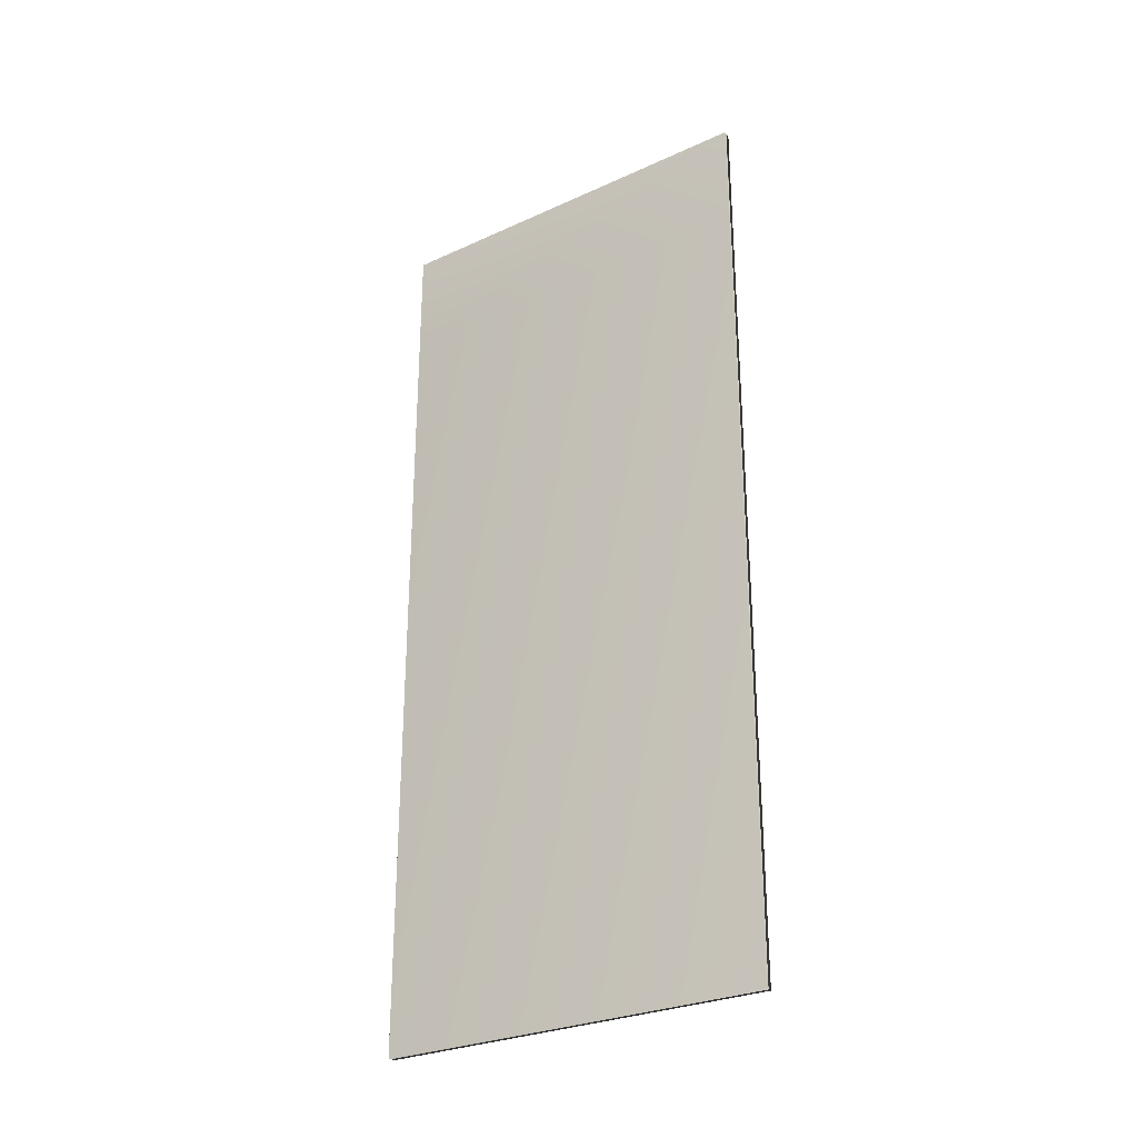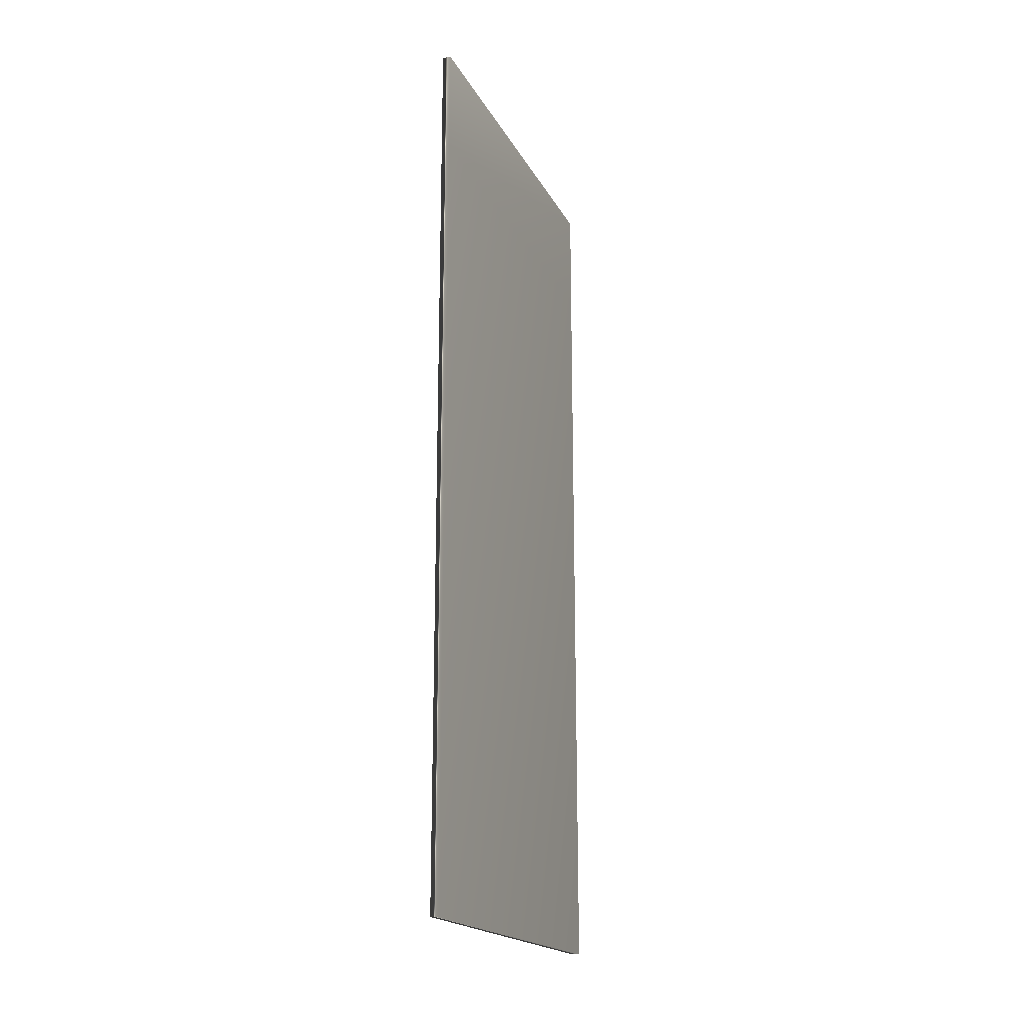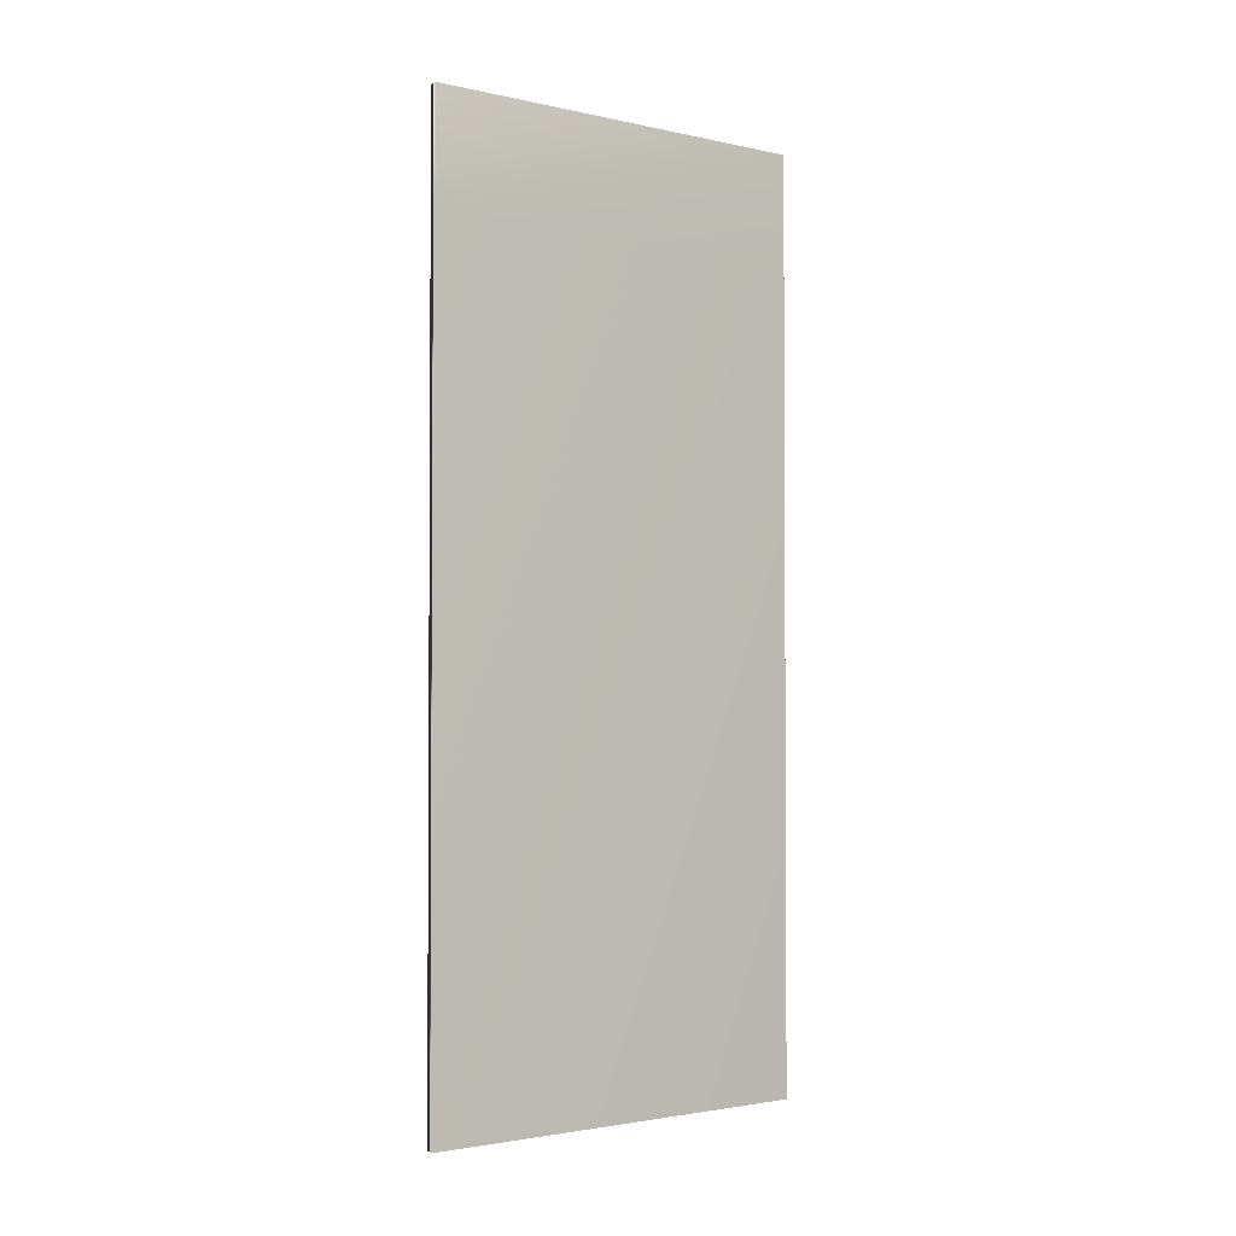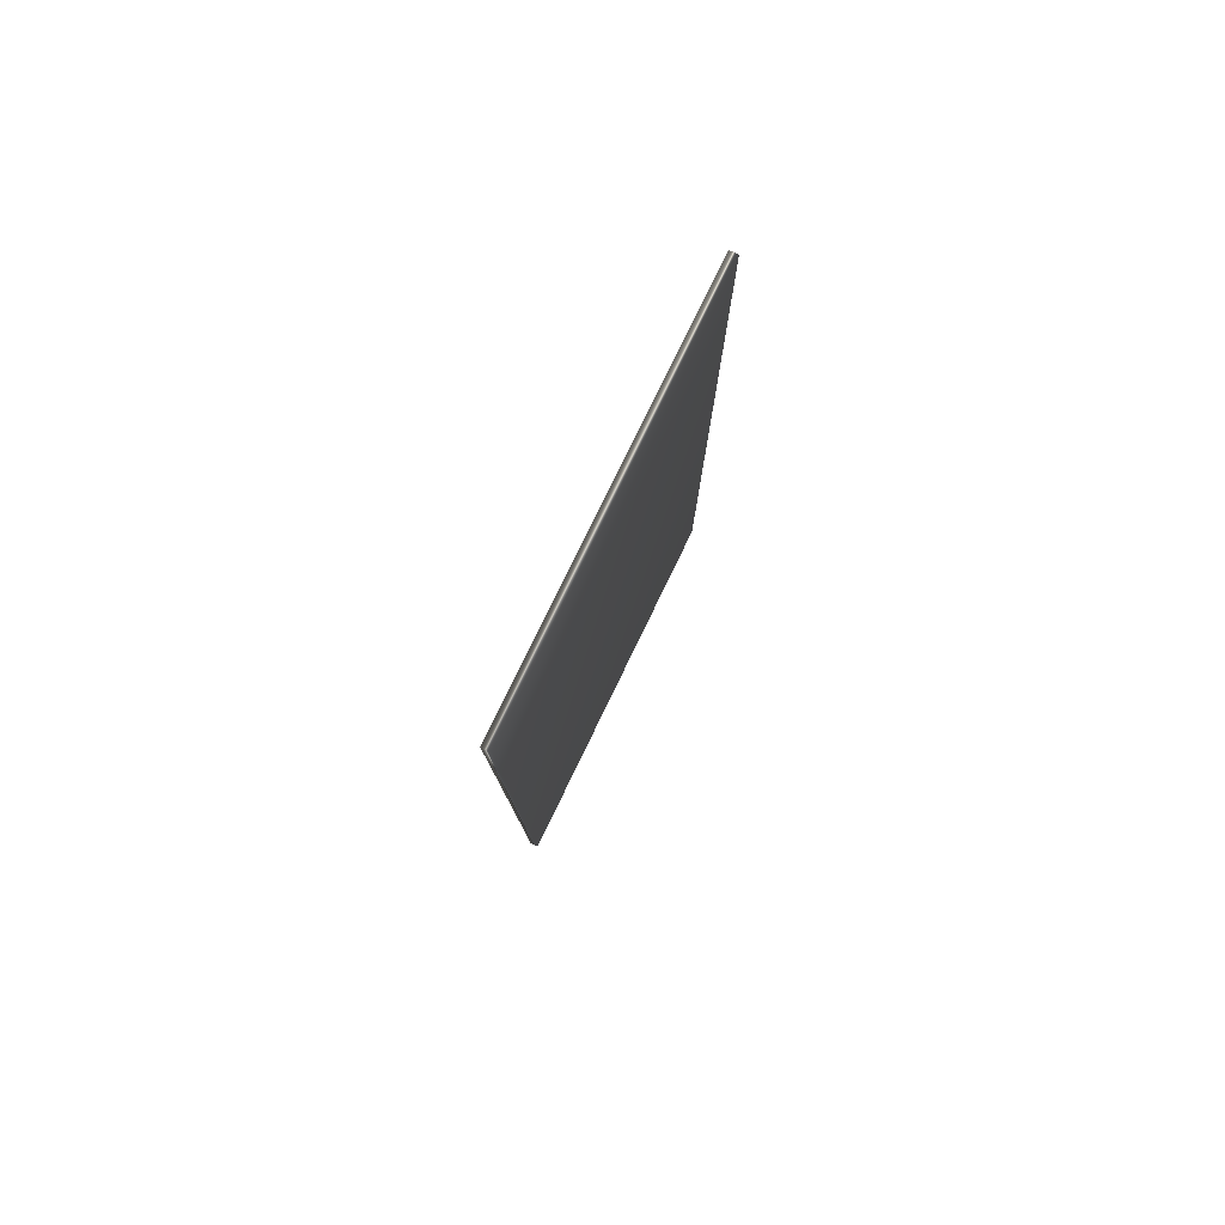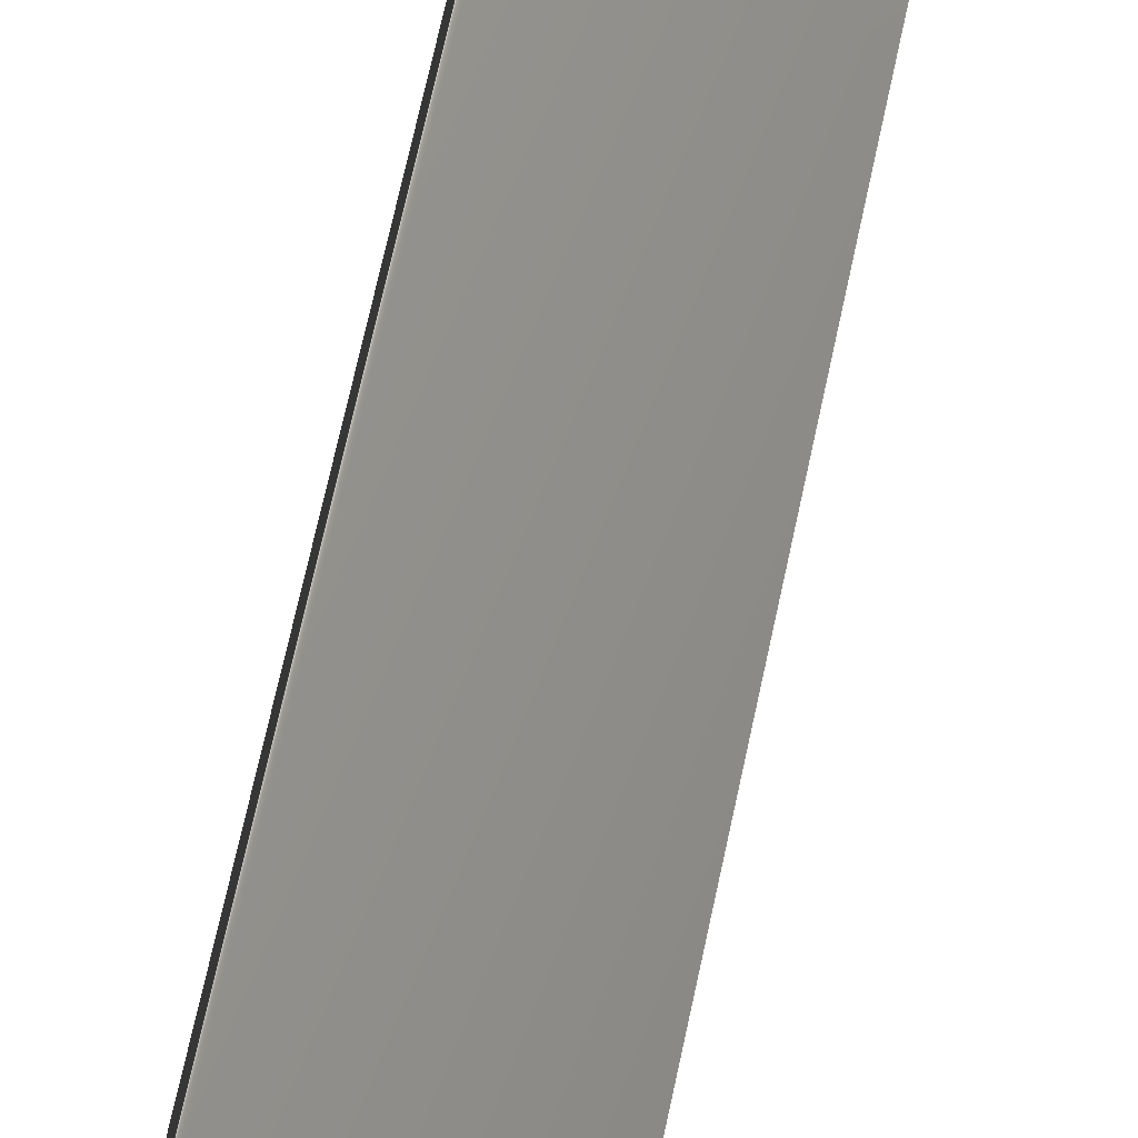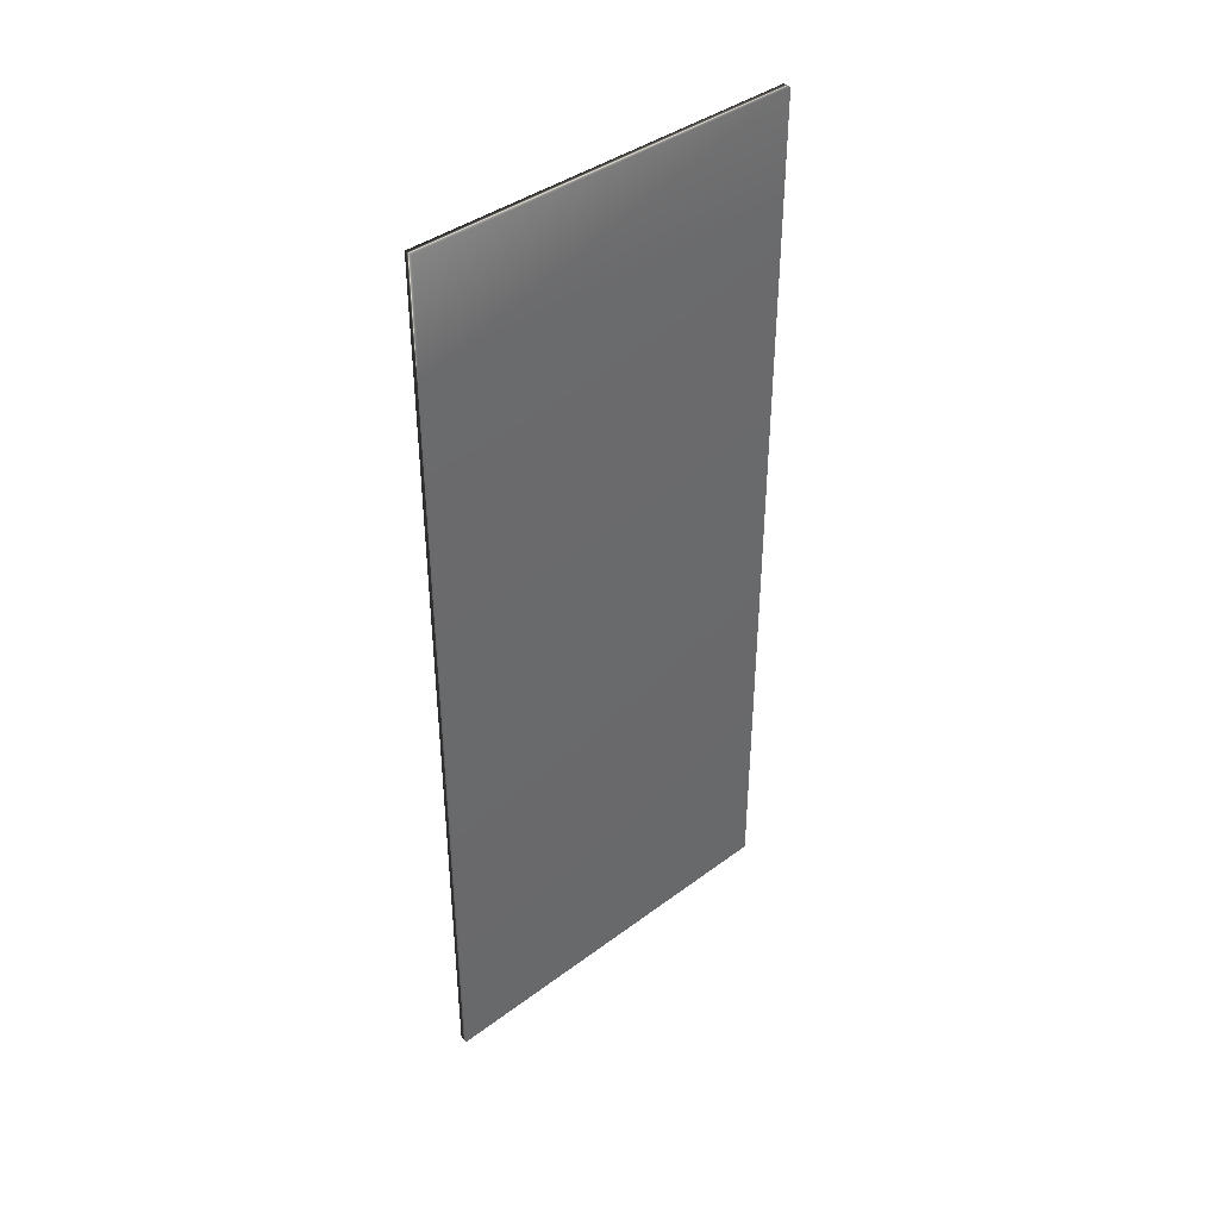
<metadata>
{"format":"obj","ext":"obj","renderer":"f3d","projection":"perspective","resolution":1024,"background":"white","views":[{"elev":-28.4,"azim":97.5,"up":"+Y"},{"elev":-19.2,"azim":-6.3,"up":"+Y"},{"elev":-2.3,"azim":25.5,"up":"+Y"},{"elev":79.6,"azim":178.9,"up":"+Y"},{"elev":74.7,"azim":12.5,"up":"+Z"},{"elev":40.2,"azim":20.5,"up":"+Y"}]}
</metadata>
<code>
v -82.47 8.25 -107.1
v -82.47 0.3385 -107.1
v -82.39 8.25 -107.1
v -82.39 0.3385 -107.1
v -82.47 9.339 -107.1
v -82.39 9.339 -107.1
v -80.68 9.339 -110.7
v -80.6 9.339 -110.6
v -80.6 0.3385 -110.6
v -80.6 8.25 -110.6
v -80.68 8.25 -110.7
v -80.68 0.3385 -110.7
f 1 2 3
f 3 2 4
f 5 1 6
f 6 1 3
f 5 6 7
f 7 6 8
f 9 10 4
f 4 10 3
f 3 10 8
f 3 8 6
f 11 7 10
f 10 7 8
f 2 12 4
f 4 12 9
f 2 1 12
f 12 1 11
f 11 1 5
f 11 5 7
f 12 11 9
f 9 11 10

</code>
